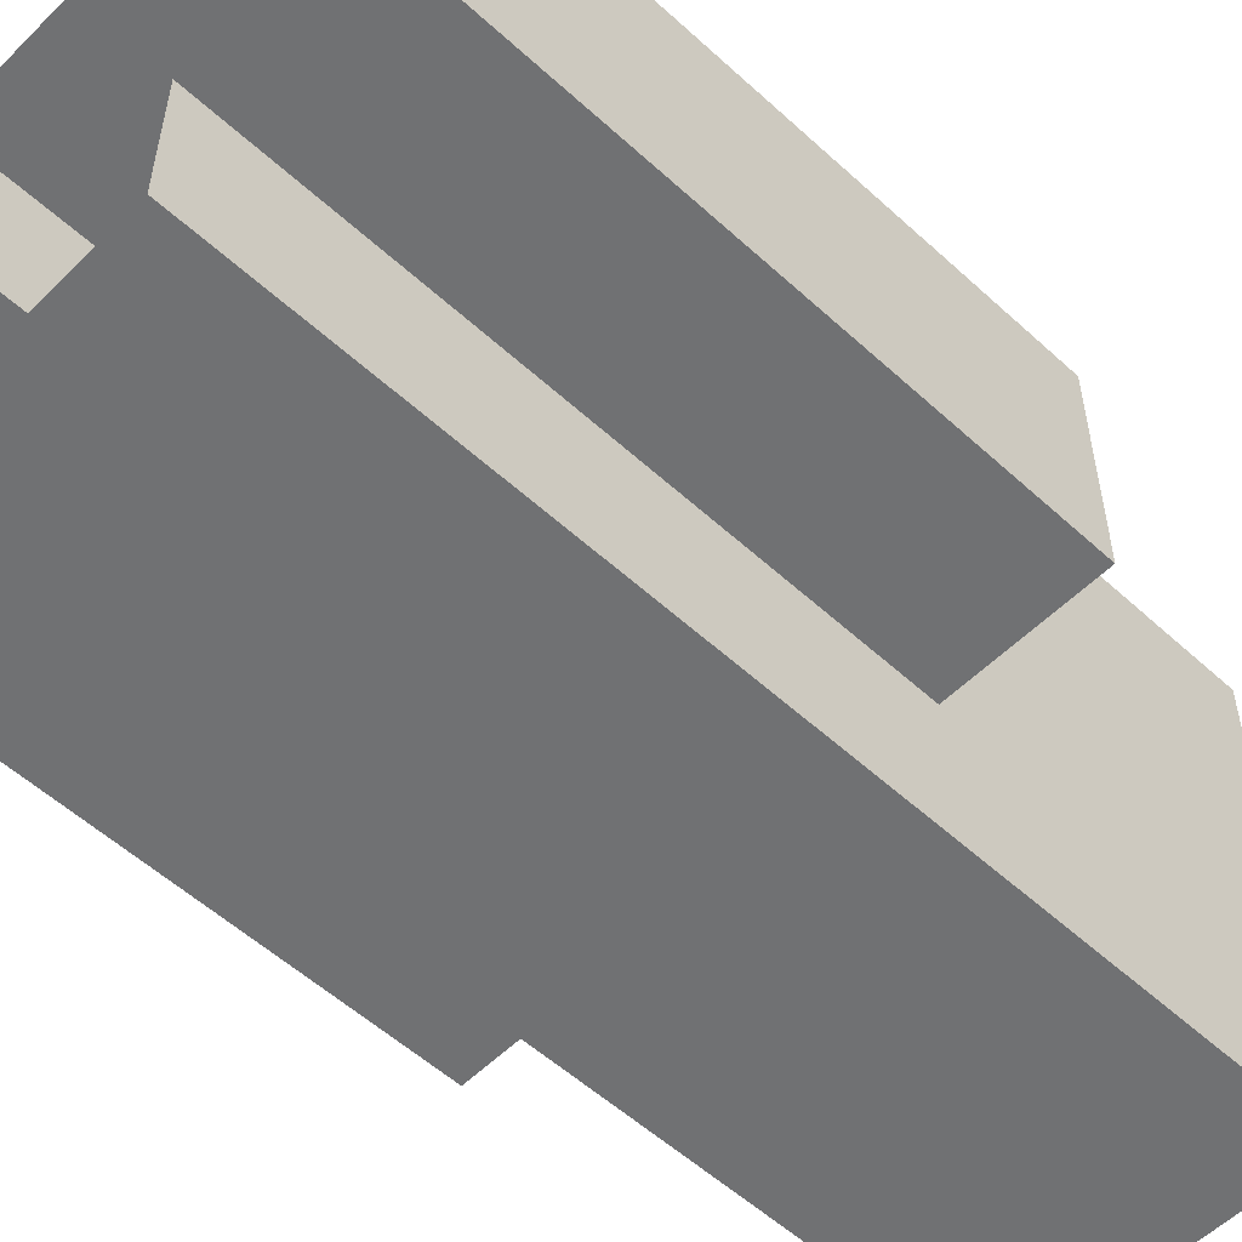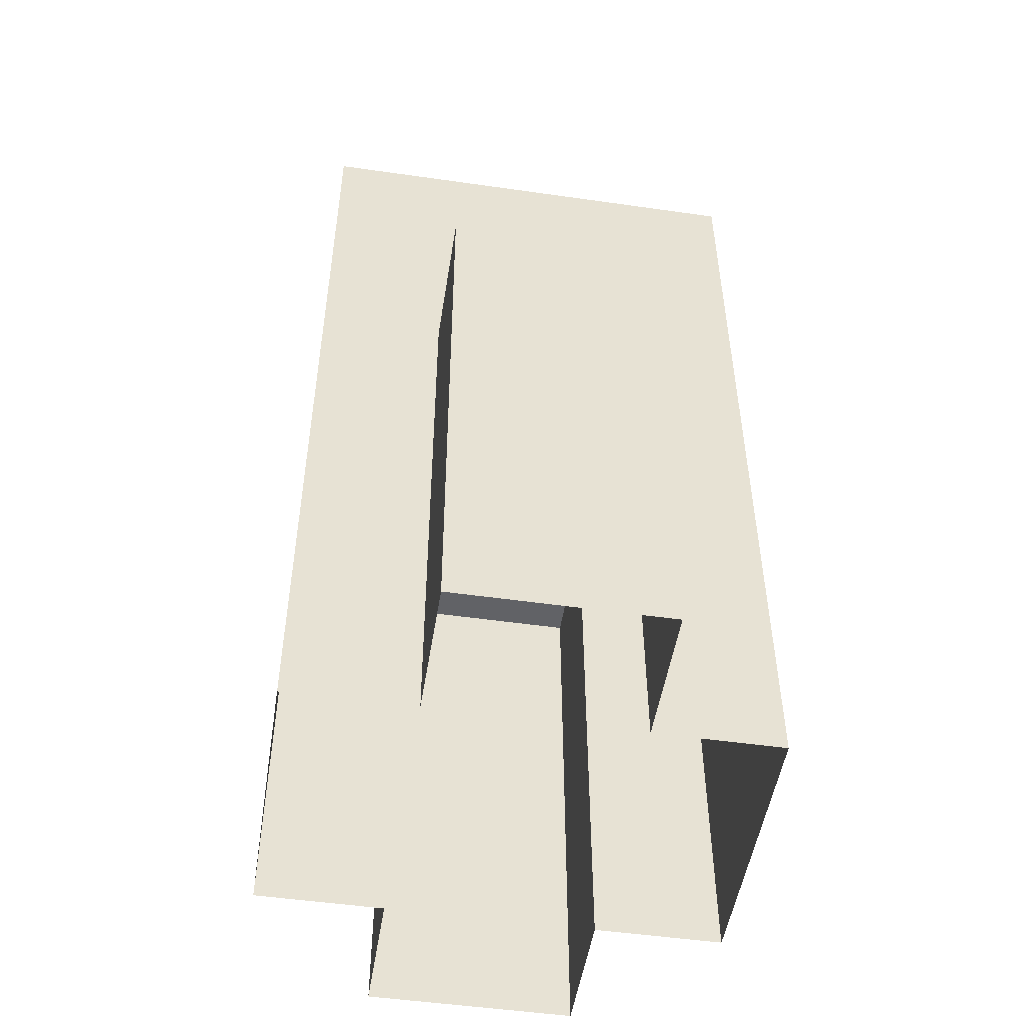
<metadata>
{"format":"obj","ext":"obj","renderer":"f3d","projection":"perspective","resolution":1024,"background":"white","views":[{"elev":-55.2,"azim":46.1,"up":"+Z"},{"elev":-50.7,"azim":81.1,"up":"+Y"}]}
</metadata>
<code>
g building27
v -0.0003662 224.3 -54.6
v 31.85 224.3 -54.6
v -0.0003662 224.3 0.0003662
v 31.85 224.3 0.0003662
v 31.85 224.3 0.0003662
v 31.85 224.3 54.6
v -0.0003662 224.3 0.0003662
v -0.0003662 224.3 54.6
v -0.0003662 226.6 -54.6
v 31.85 226.6 -54.6
v -0.0003662 224.3 -54.6
v 31.85 224.3 -54.6
v 31.85 226.6 -54.6
v 31.85 226.6 0.0003662
v 31.85 224.3 -54.6
v 31.85 224.3 0.0003662
v 31.85 226.6 0.0003662
v 31.85 226.6 54.6
v 31.85 224.3 0.0003662
v 31.85 224.3 54.6
v 31.85 226.6 54.6
v -0.0003662 226.6 54.6
v 31.85 224.3 54.6
v -0.0003662 224.3 54.6
v 31.85 226.6 0.0003662
v 34.11 226.6 -0.001587
v 34.12 226.6 35.25
v 31.85 226.6 54.6
v 34.12 226.6 56.85
v 31.85 226.6 -54.6
v 34.11 226.6 -35.25
v 34.11 226.6 -56.86
v 34.12 169.9 56.85
v 0.006958 113.3 56.86
v 0.01086 226.6 56.86
v 34.12 198.2 56.85
v 34.12 226.6 56.85
v 34.12 113.3 56.86
v 34.12 141.6 56.86
v -0.008179 113.3 -56.86
v 34.12 169.9 -56.86
v -0.01965 226.6 -56.86
v 34.11 226.6 -56.86
v 34.11 198.3 -56.86
v 34.12 113.3 -56.86
v 34.12 141.6 -56.86
v 34.13 56.64 56.86
v 0.009888 0 56.86
v 0.006958 113.3 56.86
v 34.12 80.95 56.86
v 34.12 113.3 56.86
v 34.13 -0.004883 56.86
v 34.13 28.31 56.86
v -0.01062 0 -56.86
v 34.13 56.65 -56.86
v -0.008179 113.3 -56.86
v 34.12 113.3 -56.86
v 34.12 84.97 -56.86
v 34.13 0.006348 -56.86
v 34.13 28.33 -56.86
v 34.12 212.4 -0.001587
v 34.12 226.6 14.21
v 34.11 226.6 -0.001587
v 34.12 226.6 35.25
v 34.12 226.6 56.85
v 34.12 198.2 -0.001465
v 34.12 198.2 56.85
v 34.12 184.1 -0.001465
v 34.12 169.9 -0.001343
v 34.12 169.9 56.85
v 34.12 155.8 -0.001343
v 34.12 141.6 46.63
v 34.12 141.6 56.86
v 34.12 141.6 25.59
v 34.12 141.6 -0.001221
v 34.11 226.6 -14.22
v 34.12 212.4 -0.001587
v 34.11 226.6 -0.001587
v 34.11 226.6 -35.25
v 34.11 198.3 -56.86
v 34.12 198.2 -0.001465
v 34.11 226.6 -56.86
v 34.12 169.9 -56.86
v 34.12 169.9 -0.001343
v 34.12 184.1 -0.001465
v 34.12 141.6 -56.86
v 34.12 141.6 -46.63
v 34.12 155.8 -0.001343
v 34.12 141.6 -25.59
v 34.12 141.6 -0.001221
v 34.12 141.6 -46.63
v 34.12 141.6 -56.86
v 34.12 119.4 -46.63
v 34.12 113.3 -56.86
v 34.12 91.04 -46.63
v 34.12 84.97 -56.86
v 34.12 141.6 56.86
v 34.12 141.6 46.63
v 34.12 119.3 46.63
v 34.12 113.3 56.86
v 34.12 78.93 46.63
v 34.12 80.95 56.86
v 34.12 91.04 -46.63
v 34.12 84.97 -56.86
v 34.13 62.71 -46.63
v 34.13 56.65 -56.86
v 34.13 34.39 -46.63
v 34.13 28.33 -56.86
v 34.13 14.16 -46.63
v 34.13 0.006348 -56.86
v 34.13 0.002441 -46.63
v 34.12 80.95 56.86
v 34.12 78.93 46.63
v 34.13 62.71 46.63
v 34.13 56.64 56.86
v 34.13 34.39 46.63
v 34.13 28.31 56.86
v 34.13 14.16 46.63
v 34.13 -0.003418 46.63
v 34.13 -0.004883 56.86
v 34.12 141.6 46.63
v 34.12 127.4 25.59
v 34.12 119.3 46.63
v 34.12 106.2 25.59
v 34.12 78.93 46.63
v 34.12 134.5 25.59
v 34.12 141.6 25.59
v 34.12 116.8 25.59
v 34.12 92.04 25.59
v 34.12 77.88 25.59
v 34.13 62.71 46.63
v 34.13 49.56 25.59
v 34.13 34.39 46.63
v 34.13 21.24 25.59
v 34.13 14.16 46.63
v 34.12 78.93 46.63
v 34.13 63.72 25.59
v 34.12 77.88 25.59
v 34.13 35.4 25.59
v 34.13 10.62 25.59
v 34.13 -0.003418 46.63
v 34.13 -0.001465 25.59
v 34.12 119.4 -46.63
v 34.12 127.4 -25.59
v 34.12 141.6 -46.63
v 34.12 106.2 -25.59
v 34.12 91.04 -46.63
v 34.12 141.6 -25.59
v 34.12 134.5 -25.59
v 34.12 116.8 -25.59
v 34.12 92.05 -25.59
v 34.12 77.88 -25.59
v 34.13 62.71 -46.63
v 34.12 77.88 -25.59
v 34.12 91.04 -46.63
v 34.13 49.56 -25.59
v 34.13 34.39 -46.63
v 34.13 21.24 -25.59
v 34.13 14.16 -46.63
v 34.13 63.72 -25.59
v 34.13 35.4 -25.59
v 34.13 10.62 -25.59
v 34.13 0.002441 -46.63
v 34.13 0.0009766 -25.59
v 51.19 70.8 25.59
v 34.13 63.72 25.59
v 34.12 77.88 25.59
v 34.13 49.56 25.59
v 51.19 29.2 25.59
v 34.13 35.4 25.59
v 34.13 21.24 25.59
v 34.13 10.62 25.59
v 34.13 -0.001465 25.59
v 51.19 -0.001465 25.59
v 51.18 144.3 25.59
v 34.12 144.3 25.59
v 51.18 144.3 -25.59
v 34.12 144.3 -25.59
v 68.24 144.3 25.59
v 68.24 144.3 -0.001099
v 68.24 144.3 -25.59
v 51.19 29.2 25.59
v 51.19 70.8 25.59
v 68.25 36.81 25.59
v 68.25 94.26 25.59
v 51.19 -0.001465 25.59
v 68.26 -0.001465 25.59
v 51.19 84.96 -25.59
v 51.19 25.49 -25.59
v 68.25 28.33 -25.59
v 68.25 94.64 -25.59
v 51.19 0.0009766 -25.59
v 68.26 0.0009766 -25.59
v 34.13 63.72 -25.59
v 51.19 84.96 -25.59
v 34.12 77.88 -25.59
v 34.13 49.56 -25.59
v 51.19 25.49 -25.59
v 34.13 35.4 -25.59
v 34.13 21.24 -25.59
v 34.13 10.62 -25.59
v 51.19 0.0009766 -25.59
v 34.13 0.0009766 -25.59
v 68.25 38.18 -0.001099
v 68.25 36.81 25.59
v 68.25 94.43 -0.001099
v 68.25 94.26 25.59
v 68.26 -0.0004883 -0.0009766
v 68.26 -0.001465 25.59
v 68.25 38.18 -0.001099
v 68.25 94.43 -0.001099
v 68.25 94.64 -25.59
v 68.25 28.33 -25.59
v 68.26 -0.0004883 -0.0009766
v 68.26 0.0009766 -25.59
v 51.18 111.9 25.59
v 34.12 134.5 25.59
v 34.12 141.6 25.59
v 51.18 141.6 25.59
v 34.12 127.4 25.59
v 34.12 116.8 25.59
v 34.12 106.2 25.59
v 34.12 92.04 25.59
v 51.19 70.8 25.59
v 34.12 77.88 25.59
v 51.18 144.3 25.59
v 34.12 144.3 25.59
v 51.18 111.9 25.59
v 68.25 94.26 25.59
v 51.19 70.8 25.59
v 51.18 141.6 25.59
v 68.25 128.9 25.59
v 68.24 141.6 25.59
v 68.24 144.3 25.59
v 51.18 144.3 25.59
v 68.24 141.6 -0.001221
v 68.25 129.5 -0.001221
v 68.24 141.6 25.59
v 68.25 128.9 25.59
v 68.25 94.43 -0.001099
v 68.25 94.26 25.59
v 68.24 144.3 -0.001099
v 68.24 144.3 25.59
v 68.25 94.43 -0.001099
v 68.25 129.5 -0.001221
v 68.25 94.64 -25.59
v 68.24 129.6 -25.59
v 68.24 141.6 -0.001221
v 68.24 141.6 -25.59
v 68.24 144.3 -25.59
v 68.24 144.3 -0.001099
v 51.18 141.6 -25.59
v 51.18 126.3 -25.59
v 68.24 129.6 -25.59
v 68.24 141.6 -25.59
v 51.19 84.96 -25.59
v 68.25 94.64 -25.59
v 51.18 144.3 -25.59
v 68.24 144.3 -25.59
v 34.12 134.5 -25.59
v 51.18 126.3 -25.59
v 51.18 141.6 -25.59
v 34.12 141.6 -25.59
v 34.12 116.8 -25.59
v 34.12 127.4 -25.59
v 51.19 84.96 -25.59
v 34.12 106.2 -25.59
v 34.12 92.05 -25.59
v 34.12 77.88 -25.59
v 34.12 144.3 -25.59
v 51.18 144.3 -25.59
v -0.0003662 224.3 54.6
v -31.85 224.3 54.6
v -0.0003662 224.3 0.0003662
v -31.85 224.3 0.0003662
v -31.85 224.3 0.0003662
v -31.85 224.3 -54.6
v -0.0003662 224.3 0.0003662
v -0.0003662 224.3 -54.6
v -0.0003662 226.6 54.6
v -31.85 226.6 54.6
v -0.0003662 224.3 54.6
v -31.85 224.3 54.6
v -31.85 226.6 54.6
v -31.85 226.6 0.0003662
v -31.85 224.3 54.6
v -31.85 224.3 0.0003662
v -31.85 226.6 0.0003662
v -31.85 226.6 -54.6
v -31.85 224.3 0.0003662
v -31.85 224.3 -54.6
v -31.85 226.6 -54.6
v -0.0003662 226.6 -54.6
v -31.85 224.3 -54.6
v -0.0003662 224.3 -54.6
v 31.85 226.6 -54.6
v -0.0003662 226.6 -54.6
v -0.01965 226.6 -56.86
v 34.06 226.6 -56.87
v -31.85 226.6 -54.6
v -34.12 226.6 -56.85
v -0.0003662 226.6 54.6
v 31.85 226.6 54.6
v 0.01086 226.6 56.86
v 34.12 226.6 56.85
v -34.11 226.6 56.86
v -31.85 226.6 54.6
v -31.85 226.6 0.0003662
v -34.12 226.6 0.002197
v -34.12 226.6 -35.25
v -31.85 226.6 -54.6
v -34.12 226.6 -56.85
v -31.85 226.6 54.6
v -34.11 226.6 35.25
v -34.11 226.6 56.86
v -34.12 169.9 -56.85
v -0.008179 113.3 -56.86
v -0.01965 226.6 -56.86
v -34.12 198.2 -56.85
v -34.12 226.6 -56.85
v -34.12 113.3 -56.86
v -34.12 141.6 -56.85
v 0.006958 113.3 56.86
v -34.12 169.9 56.86
v 0.01086 226.6 56.86
v -34.11 226.6 56.86
v -34.12 198.3 56.86
v -34.12 113.3 56.86
v -34.12 141.6 56.86
v -34.13 56.64 -56.86
v -0.01062 0 -56.86
v -0.008179 113.3 -56.86
v -34.13 80.95 -56.86
v -34.12 113.3 -56.86
v -34.13 -0.004883 -56.86
v -34.13 28.31 -56.86
v 0.009888 0 56.86
v -34.13 56.65 56.86
v 0.006958 113.3 56.86
v -34.12 113.3 56.86
v -34.12 84.97 56.86
v -34.13 0.006348 56.86
v -34.13 28.33 56.86
v -34.12 212.4 0.002197
v -34.12 226.6 -14.21
v -34.12 226.6 0.002197
v -34.12 226.6 -35.25
v -34.12 226.6 -56.85
v -34.12 198.2 0.002075
v -34.12 198.2 -56.85
v -34.12 184.1 0.002075
v -34.12 169.9 0.001953
v -34.12 169.9 -56.85
v -34.12 155.8 0.001953
v -34.12 141.6 -46.63
v -34.12 141.6 -56.85
v -34.12 141.6 -25.59
v -34.12 141.6 0.001831
v -34.11 226.6 14.22
v -34.12 212.4 0.002197
v -34.12 226.6 0.002197
v -34.11 226.6 35.25
v -34.12 198.3 56.86
v -34.12 198.2 0.002075
v -34.11 226.6 56.86
v -34.12 169.9 56.86
v -34.12 169.9 0.001953
v -34.12 184.1 0.002075
v -34.12 141.6 56.86
v -34.12 141.6 46.63
v -34.12 155.8 0.001953
v -34.12 141.6 25.59
v -34.12 141.6 0.001831
v -34.12 141.6 46.63
v -34.12 141.6 56.86
v -34.12 119.4 46.63
v -34.12 113.3 56.86
v -34.12 91.04 46.63
v -34.12 84.97 56.86
v -34.12 141.6 -56.85
v -34.12 141.6 -46.63
v -34.12 119.3 -46.63
v -34.12 113.3 -56.86
v -34.12 78.93 -46.63
v -34.13 80.95 -56.86
v -34.12 91.04 46.63
v -34.12 84.97 56.86
v -34.13 62.71 46.63
v -34.13 56.65 56.86
v -34.13 34.39 46.63
v -34.13 28.33 56.86
v -34.13 14.16 46.63
v -34.13 0.006348 56.86
v -34.13 0.002441 46.63
v -34.13 80.95 -56.86
v -34.12 78.93 -46.63
v -34.13 62.71 -46.63
v -34.13 56.64 -56.86
v -34.13 34.39 -46.63
v -34.13 28.31 -56.86
v -34.13 14.16 -46.63
v -34.13 -0.003418 -46.63
v -34.13 -0.004883 -56.86
v -34.12 141.6 -46.63
v -34.12 127.4 -25.59
v -34.12 119.3 -46.63
v -34.12 106.2 -25.59
v -34.12 78.93 -46.63
v -34.12 134.5 -25.59
v -34.12 141.6 -25.59
v -34.12 116.8 -25.59
v -34.12 92.04 -25.59
v -34.13 77.88 -25.59
v -34.13 62.71 -46.63
v -34.13 49.56 -25.59
v -34.13 34.39 -46.63
v -34.13 21.24 -25.59
v -34.13 14.16 -46.63
v -34.12 78.93 -46.63
v -34.13 63.72 -25.59
v -34.13 77.88 -25.59
v -34.13 35.4 -25.59
v -34.13 10.62 -25.59
v -34.13 -0.003418 -46.63
v -34.13 -0.001465 -25.59
v -34.12 119.4 46.63
v -34.12 127.4 25.59
v -34.12 141.6 46.63
v -34.12 106.2 25.59
v -34.12 91.04 46.63
v -34.12 141.6 25.59
v -34.12 134.5 25.59
v -34.12 116.8 25.59
v -34.12 92.05 25.59
v -34.12 77.88 25.59
v -34.13 62.71 46.63
v -34.12 77.88 25.59
v -34.12 91.04 46.63
v -34.13 49.56 25.59
v -34.13 34.39 46.63
v -34.13 21.24 25.59
v -34.13 14.16 46.63
v -34.13 63.72 25.59
v -34.13 35.4 25.59
v -34.13 10.62 25.59
v -34.13 0.002441 46.63
v -34.13 0.0009766 25.59
v -51.19 70.8 -25.59
v -34.13 63.72 -25.59
v -34.13 77.88 -25.59
v -34.13 49.56 -25.59
v -51.19 29.2 -25.59
v -34.13 35.4 -25.59
v -34.13 21.24 -25.59
v -34.13 10.62 -25.59
v -34.13 -0.001465 -25.59
v -51.2 -0.001465 -25.59
v -51.18 144.3 -25.59
v -34.12 144.3 -25.59
v -51.18 144.3 25.59
v -34.12 144.3 25.59
v -68.25 144.3 -25.59
v -68.25 144.3 0.001709
v -68.24 144.3 25.59
v -51.19 29.2 -25.59
v -51.19 70.8 -25.59
v -68.25 36.81 -25.59
v -68.25 94.26 -25.59
v -51.2 -0.001465 -25.59
v -68.26 -0.001465 -25.59
v -51.19 84.96 25.59
v -51.19 25.49 25.59
v -68.25 28.33 25.59
v -68.25 94.64 25.59
v -51.19 0.0009766 25.59
v -68.26 0.0009766 25.59
v -34.13 63.72 25.59
v -51.19 84.96 25.59
v -34.12 77.88 25.59
v -34.13 49.56 25.59
v -51.19 25.49 25.59
v -34.13 35.4 25.59
v -34.13 21.24 25.59
v -34.13 10.62 25.59
v -51.19 0.0009766 25.59
v -34.13 0.0009766 25.59
v -68.25 38.18 0.001709
v -68.25 36.81 -25.59
v -68.25 94.43 0.001709
v -68.25 94.26 -25.59
v -68.26 -0.0004883 0.001587
v -68.26 -0.001465 -25.59
v -68.25 38.18 0.001709
v -68.25 94.43 0.001709
v -68.25 94.64 25.59
v -68.25 28.33 25.59
v -68.26 -0.0004883 0.001587
v -68.26 0.0009766 25.59
v -51.19 111.9 -25.59
v -34.12 134.5 -25.59
v -34.12 141.6 -25.59
v -51.18 141.6 -25.59
v -34.12 127.4 -25.59
v -34.12 116.8 -25.59
v -34.12 106.2 -25.59
v -34.12 92.04 -25.59
v -51.19 70.8 -25.59
v -34.13 77.88 -25.59
v -51.18 144.3 -25.59
v -34.12 144.3 -25.59
v -51.19 111.9 -25.59
v -68.25 94.26 -25.59
v -51.19 70.8 -25.59
v -51.18 141.6 -25.59
v -68.25 128.9 -25.59
v -68.25 141.6 -25.59
v -68.25 144.3 -25.59
v -51.18 144.3 -25.59
v -68.25 141.6 0.001831
v -68.25 129.5 0.001831
v -68.25 141.6 -25.59
v -68.25 128.9 -25.59
v -68.25 94.43 0.001709
v -68.25 94.26 -25.59
v -68.25 144.3 0.001709
v -68.25 144.3 -25.59
v -68.25 94.43 0.001709
v -68.25 129.5 0.001831
v -68.25 94.64 25.59
v -68.25 129.6 25.59
v -68.25 141.6 0.001831
v -68.24 141.6 25.59
v -68.24 144.3 25.59
v -68.25 144.3 0.001709
v -51.18 141.6 25.59
v -51.18 126.3 25.59
v -68.25 129.6 25.59
v -68.24 141.6 25.59
v -51.19 84.96 25.59
v -68.25 94.64 25.59
v -51.18 144.3 25.59
v -68.24 144.3 25.59
v -34.12 134.5 25.59
v -51.18 126.3 25.59
v -51.18 141.6 25.59
v -34.12 141.6 25.59
v -34.12 116.8 25.59
v -34.12 127.4 25.59
v -51.19 84.96 25.59
v -34.12 106.2 25.59
v -34.12 92.05 25.59
v -34.12 77.88 25.59
v -34.12 144.3 25.59
v -51.18 144.3 25.59
g model
f 2 1 3
f 4 2 3
f 6 5 7
f 8 6 7
f 10 9 11
f 12 10 11
f 14 13 15
f 16 14 15
f 18 17 19
f 20 18 19
f 22 21 23
f 24 22 23
f 26 25 27
f 25 28 27
f 28 29 27
f 30 25 31
f 25 26 31
f 32 30 31
f 34 33 35
f 35 33 36
f 37 35 36
f 34 38 39
f 33 34 39
f 41 40 42
f 42 43 44
f 41 42 44
f 45 40 46
f 40 41 46
f 48 47 49
f 49 47 50
f 51 49 50
f 48 52 53
f 47 48 53
f 55 54 56
f 56 57 58
f 55 56 58
f 59 54 60
f 54 55 60
f 62 61 63
f 61 62 64
f 64 65 61
f 67 66 61
f 65 67 61
f 66 67 68
f 70 69 68
f 67 70 68
f 69 70 71
f 73 72 71
f 70 73 71
f 74 71 72
f 71 74 75
f 77 76 78
f 76 77 79
f 81 80 77
f 82 79 77
f 80 82 77
f 84 83 85
f 80 81 85
f 83 80 85
f 87 86 88
f 83 84 88
f 86 83 88
f 88 89 87
f 89 88 90
f 92 91 93
f 94 92 93
f 94 93 95
f 96 94 95
f 98 97 99
f 97 100 99
f 99 100 101
f 100 102 101
f 104 103 105
f 106 104 105
f 106 105 107
f 108 106 107
f 108 107 109
f 110 108 109
f 111 110 109
f 113 112 114
f 112 115 114
f 114 115 116
f 115 117 116
f 116 117 118
f 120 119 118
f 117 120 118
f 122 121 123
f 124 123 125
f 121 122 126
f 127 121 126
f 122 123 128
f 123 124 128
f 124 125 129
f 125 130 129
f 132 131 133
f 134 133 135
f 136 131 137
f 138 136 137
f 131 132 137
f 132 133 139
f 133 134 139
f 134 135 140
f 135 141 140
f 141 142 140
f 144 143 145
f 143 146 147
f 145 148 149
f 144 145 149
f 143 144 150
f 146 143 150
f 147 146 151
f 152 147 151
f 154 153 155
f 153 156 157
f 157 158 159
f 153 154 160
f 156 153 160
f 157 156 161
f 158 157 161
f 159 158 162
f 163 159 162
f 164 163 162
f 166 165 167
f 165 166 168
f 169 165 168
f 170 169 168
f 169 170 171
f 172 169 171
f 169 172 173
f 174 169 173
f 176 175 177
f 178 176 177
f 175 179 180
f 177 175 180
f 181 177 180
f 183 182 184
f 185 183 184
f 182 186 184
f 186 187 184
f 189 188 190
f 188 191 190
f 192 189 190
f 193 192 190
f 195 194 196
f 194 195 197
f 195 198 197
f 198 199 197
f 199 198 200
f 201 198 202
f 201 202 203
f 198 201 200
f 205 204 206
f 205 206 207
f 208 204 209
f 204 205 209
f 211 210 212
f 210 213 212
f 210 214 213
f 213 214 215
f 217 216 218
f 216 219 218
f 216 217 220
f 221 216 220
f 216 221 222
f 223 216 222
f 216 223 224
f 224 223 225
f 218 219 226
f 227 218 226
f 229 228 230
f 231 228 232
f 233 231 232
f 232 228 229
f 231 233 234
f 235 231 234
f 237 236 238
f 239 237 238
f 241 240 239
f 240 237 239
f 238 236 242
f 243 238 242
f 245 244 246
f 245 246 247
f 248 245 247
f 248 247 249
f 248 249 250
f 251 248 250
f 253 252 254
f 252 255 254
f 256 253 257
f 253 254 257
f 255 252 258
f 259 255 258
f 261 260 262
f 262 260 263
f 261 264 265
f 260 261 265
f 264 261 266
f 264 266 267
f 266 268 267
f 268 266 269
f 262 263 270
f 271 262 270
f 273 272 274
f 275 273 274
f 277 276 278
f 279 277 278
f 281 280 282
f 283 281 282
f 285 284 286
f 287 285 286
f 289 288 290
f 291 289 290
f 293 292 294
f 295 293 294
f 297 296 298
f 296 299 298
f 300 297 298
f 301 300 298
f 303 302 304
f 305 303 304
f 307 306 304
f 302 307 304
f 309 308 310
f 308 311 310
f 311 312 310
f 313 308 314
f 308 309 314
f 315 313 314
f 317 316 318
f 318 316 319
f 320 318 319
f 317 321 322
f 316 317 322
f 324 323 325
f 325 326 327
f 324 325 327
f 328 323 329
f 323 324 329
f 331 330 332
f 332 330 333
f 334 332 333
f 331 335 336
f 330 331 336
f 338 337 339
f 339 340 341
f 338 339 341
f 342 337 343
f 337 338 343
f 345 344 346
f 344 345 347
f 347 348 344
f 350 349 344
f 348 350 344
f 349 350 351
f 353 352 351
f 350 353 351
f 352 353 354
f 356 355 354
f 353 356 354
f 357 354 355
f 354 357 358
f 360 359 361
f 359 360 362
f 364 363 360
f 365 362 360
f 363 365 360
f 367 366 368
f 363 364 368
f 366 363 368
f 370 369 371
f 366 367 371
f 369 366 371
f 371 372 370
f 372 371 373
f 375 374 376
f 377 375 376
f 377 376 378
f 379 377 378
f 381 380 382
f 380 383 382
f 382 383 384
f 383 385 384
f 387 386 388
f 389 387 388
f 389 388 390
f 391 389 390
f 391 390 392
f 393 391 392
f 394 393 392
f 396 395 397
f 395 398 397
f 397 398 399
f 398 400 399
f 399 400 401
f 403 402 401
f 400 403 401
f 405 404 406
f 407 406 408
f 404 405 409
f 410 404 409
f 405 406 411
f 406 407 411
f 407 408 412
f 408 413 412
f 415 414 416
f 417 416 418
f 419 414 420
f 421 419 420
f 414 415 420
f 415 416 422
f 416 417 422
f 417 418 423
f 418 424 423
f 424 425 423
f 427 426 428
f 426 429 430
f 428 431 432
f 427 428 432
f 426 427 433
f 429 426 433
f 430 429 434
f 435 430 434
f 437 436 438
f 436 439 440
f 440 441 442
f 436 437 443
f 439 436 443
f 440 439 444
f 441 440 444
f 442 441 445
f 446 442 445
f 447 446 445
f 449 448 450
f 448 449 451
f 452 448 451
f 453 452 451
f 452 453 454
f 455 452 454
f 452 455 456
f 457 452 456
f 459 458 460
f 461 459 460
f 458 462 463
f 460 458 463
f 464 460 463
f 466 465 467
f 468 466 467
f 465 469 467
f 469 470 467
f 472 471 473
f 471 474 473
f 475 472 473
f 476 475 473
f 478 477 479
f 477 478 480
f 478 481 480
f 481 482 480
f 482 481 483
f 484 481 485
f 484 485 486
f 481 484 483
f 488 487 489
f 488 489 490
f 491 487 492
f 487 488 492
f 494 493 495
f 493 496 495
f 493 497 496
f 496 497 498
f 500 499 501
f 499 502 501
f 499 500 503
f 504 499 503
f 499 504 505
f 506 499 505
f 499 506 507
f 507 506 508
f 501 502 509
f 510 501 509
f 512 511 513
f 514 511 515
f 516 514 515
f 515 511 512
f 514 516 517
f 518 514 517
f 520 519 521
f 522 520 521
f 524 523 522
f 523 520 522
f 521 519 525
f 526 521 525
f 528 527 529
f 528 529 530
f 531 528 530
f 531 530 532
f 531 532 533
f 534 531 533
f 536 535 537
f 535 538 537
f 539 536 540
f 536 537 540
f 538 535 541
f 542 538 541
f 544 543 545
f 545 543 546
f 544 547 548
f 543 544 548
f 547 544 549
f 547 549 550
f 549 551 550
f 551 549 552
f 545 546 553
f 554 545 553

</code>
